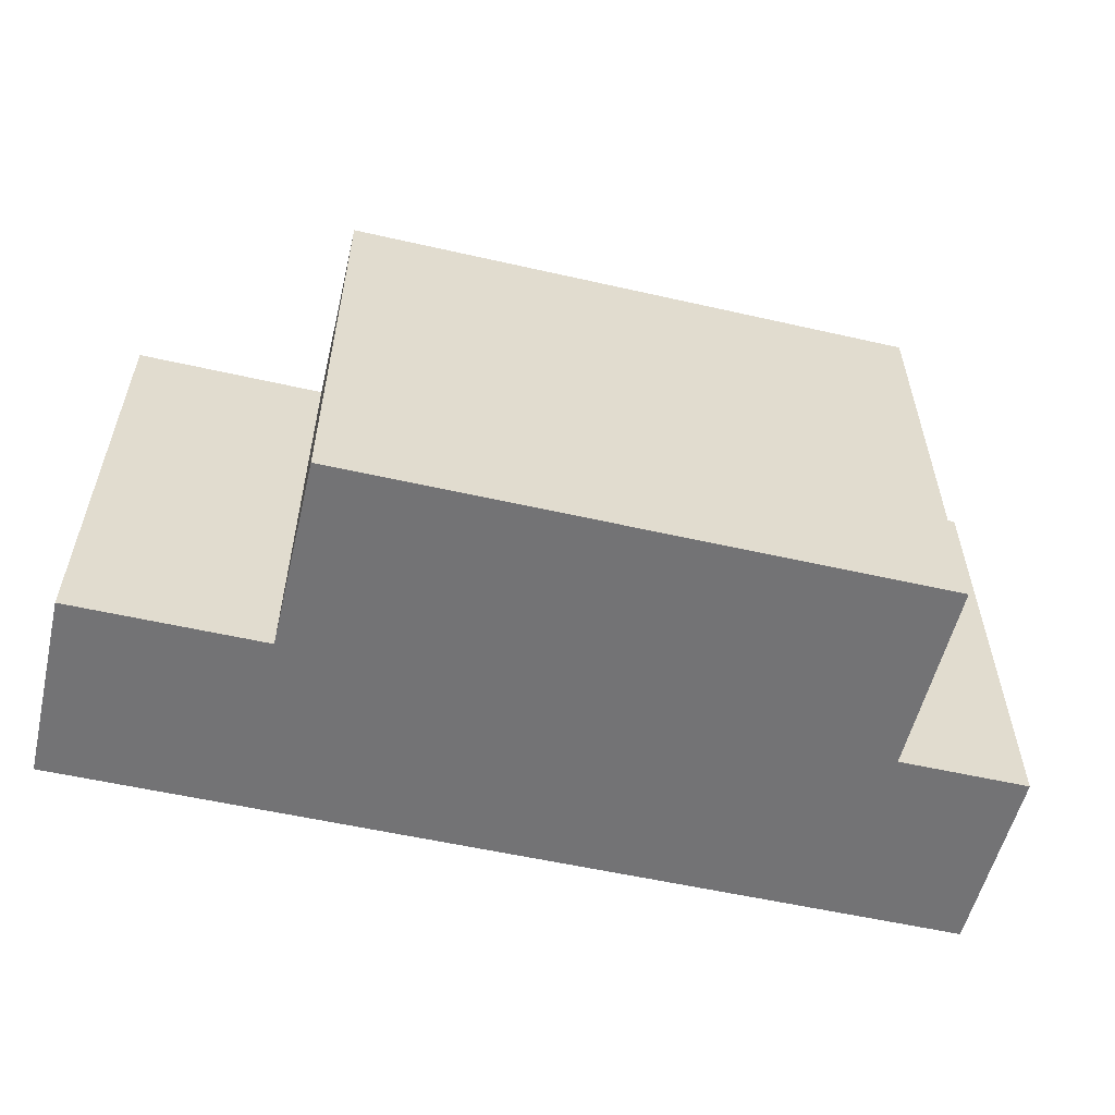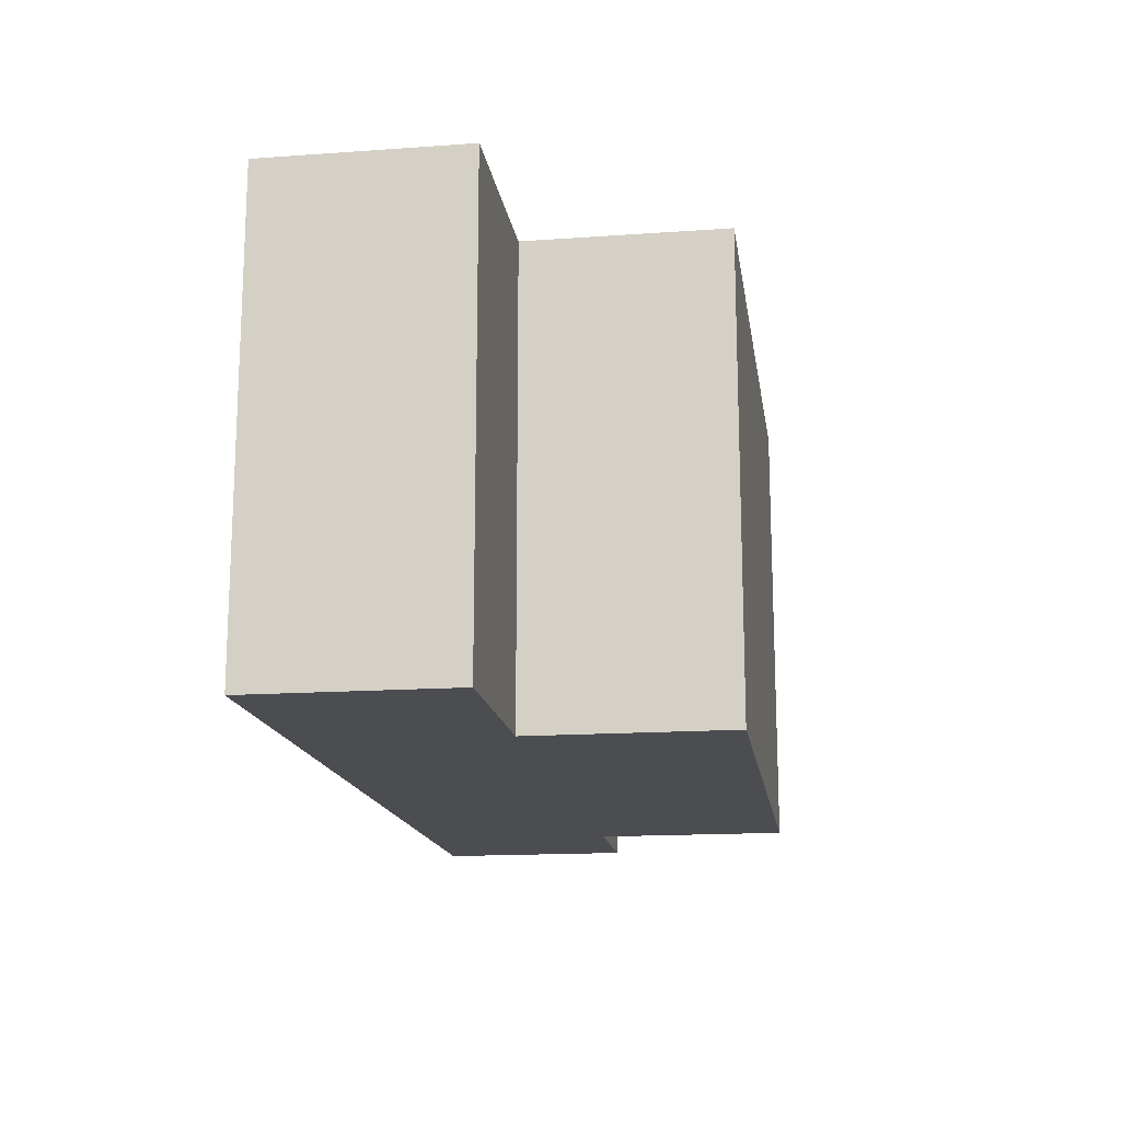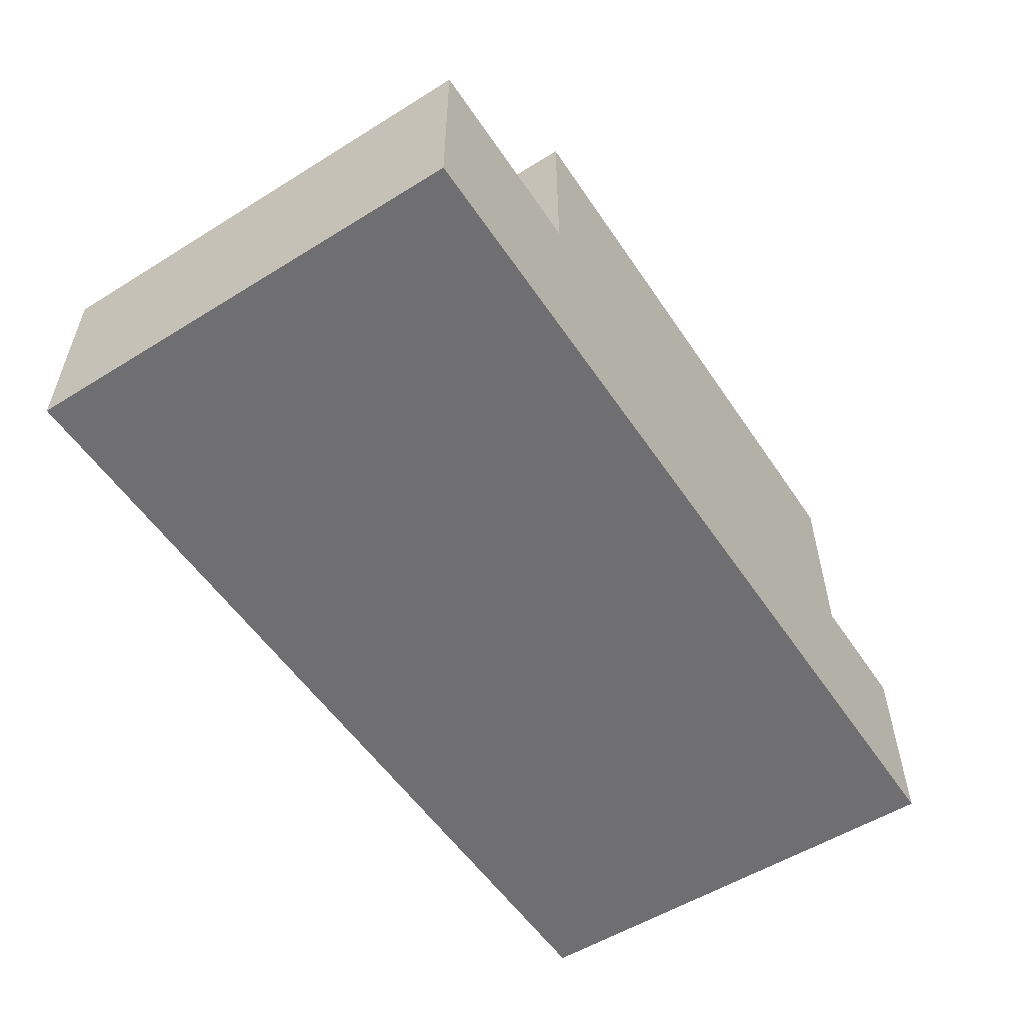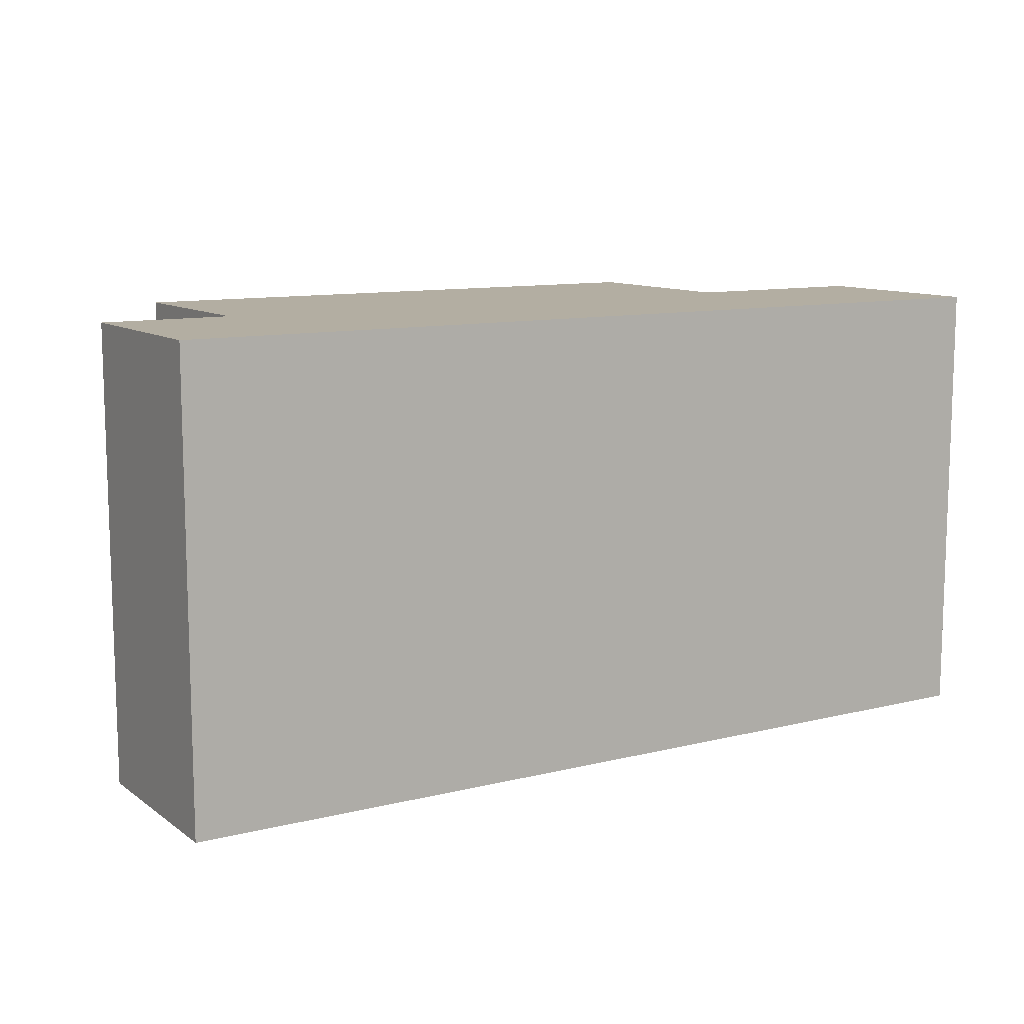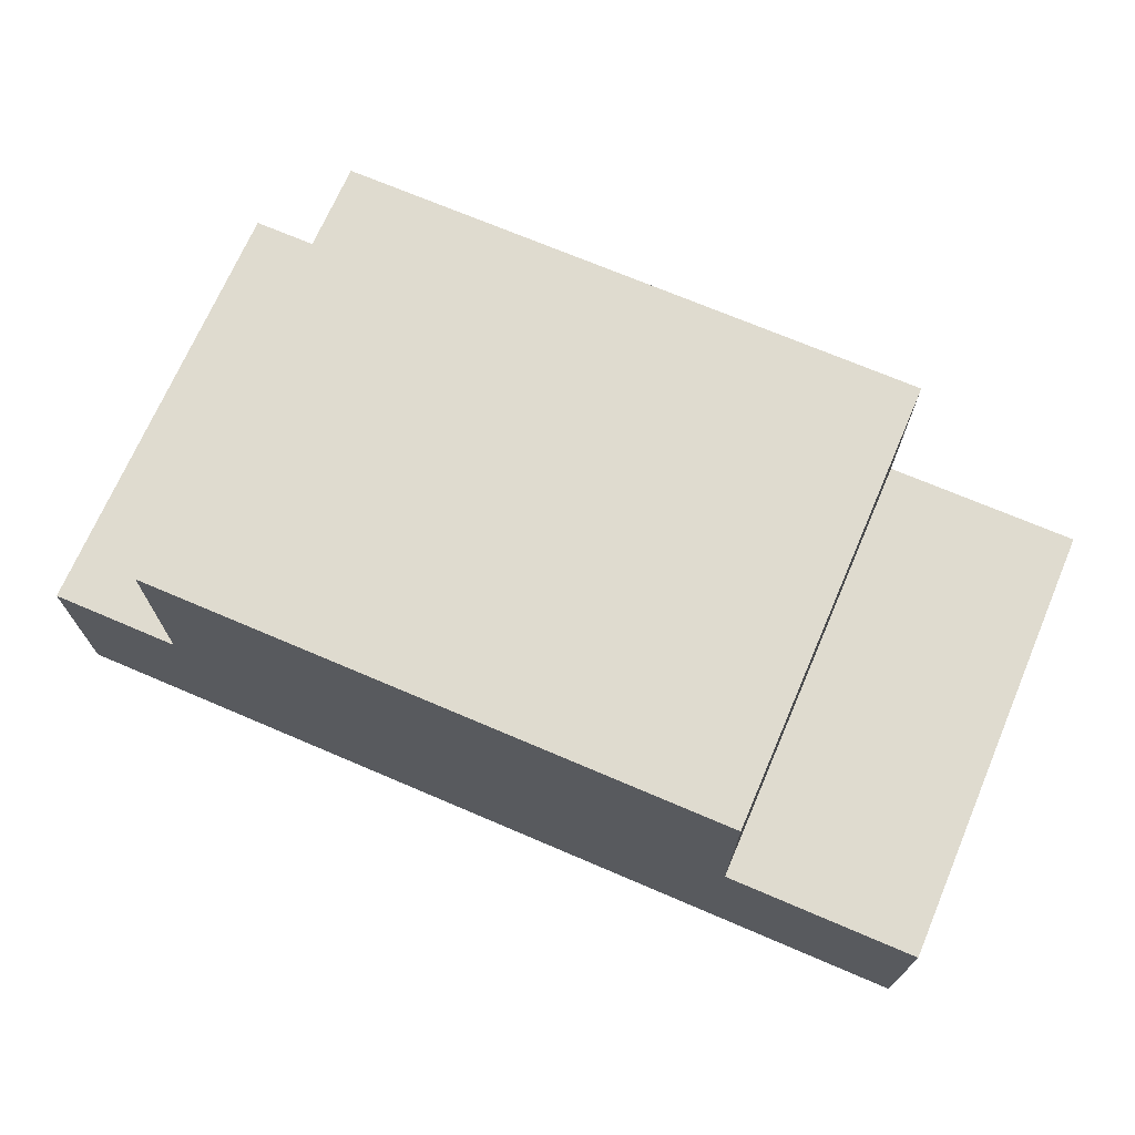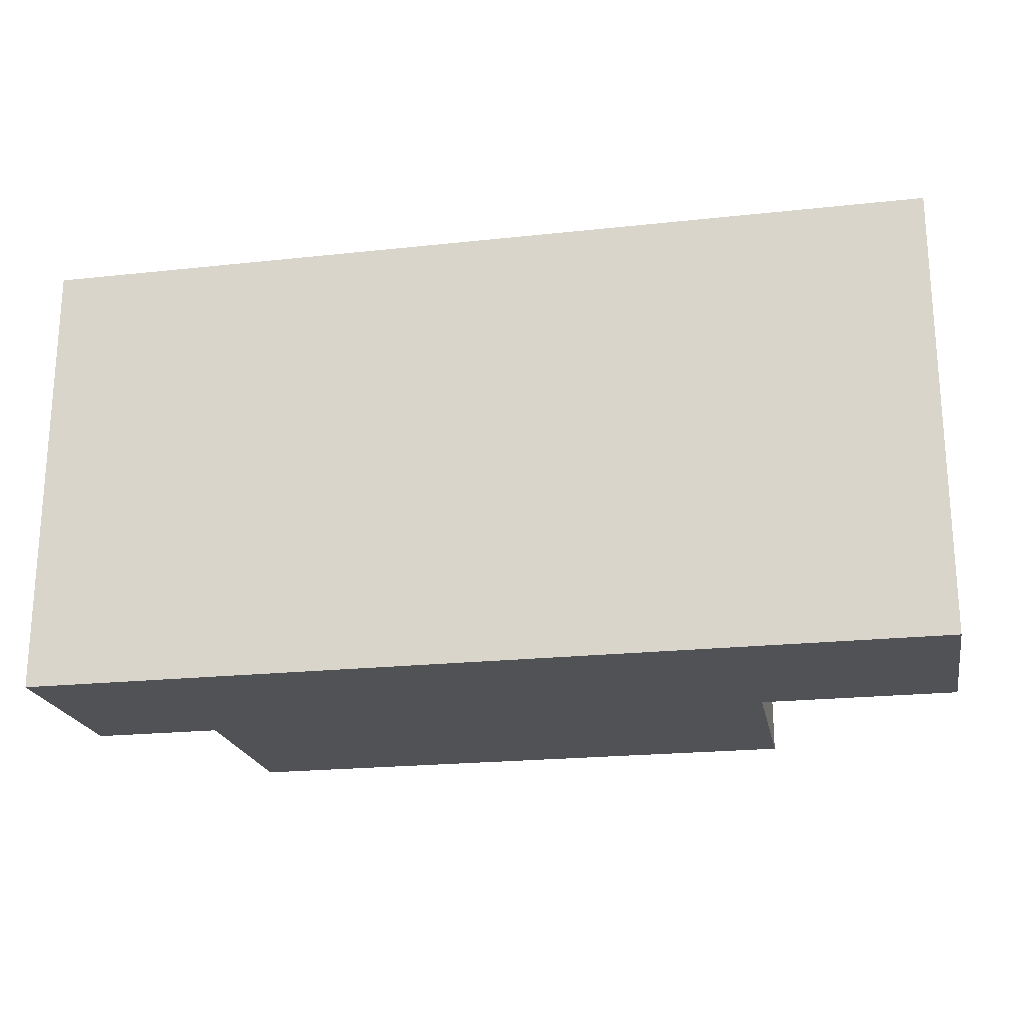
<metadata>
{"format":"obj","ext":"obj","renderer":"f3d","projection":"perspective","resolution":1024,"background":"white","views":[{"elev":-56.0,"azim":166.6,"up":"+Z"},{"elev":-15.8,"azim":98.4,"up":"+Z"},{"elev":-54.7,"azim":123.3,"up":"+Y"},{"elev":10.8,"azim":-31.5,"up":"+Z"},{"elev":70.3,"azim":23.2,"up":"+Y"},{"elev":-21.2,"azim":11.0,"up":"+Z"}]}
</metadata>
<code>
o
v -0.9 0 0.6
v -0.9 0 0.5
v -0.9 0 0.4
v -0.9 0 0.1
v -0.9 0 -5.96e-08
v -0.9 0 -0.1
v -0.9 0.1 0.5
v -0.9 0.1 0.4
v -0.9 0.1 0.1
v -0.9 0.1 -5.96e-08
v -0.9 0.2 0.6
v -0.9 0.2 0.5
v -0.9 0.2 0.4
v -0.9 0.2 0.1
v -0.9 0.2 -5.96e-08
v -0.9 0.2 -0.1
v -0.9 0.3 0.6
v -0.9 0.3 0.5
v -0.9 0.3 0.4
v -0.9 0.3 0.1
v -0.9 0.3 -5.96e-08
v -0.9 0.3 -0.1
v -0.7 0.3 0.6
v -0.7 0.3 0.5
v -0.7 0.3 0.1
v -0.7 0.3 -5.96e-08
v -0.7 0.3 -0.1
v -0.7 0.4 0.2
v -0.7 0.4 0.1
v -0.7 0.5 0.5
v -0.7 0.5 0.2
v -0.7 0.5 -5.96e-08
v -0.7 0.6 0.6
v -0.7 0.6 -0.1
v 0.2 0.3 0.6
v 0.2 0.3 0.5
v 0.2 0.3 0.1
v 0.2 0.3 -5.96e-08
v 0.2 0.3 -0.1
v 0.2 0.4 0.2
v 0.2 0.4 0.1
v 0.2 0.5 0.5
v 0.2 0.5 0.2
v 0.2 0.5 -5.96e-08
v 0.2 0.6 0.6
v 0.2 0.6 -0.1
v 0.5 0 0.6
v 0.5 0 0.4
v 0.5 0 0.1
v 0.5 0 -0.1
v 0.5 0.1 0.4
v 0.5 0.1 0.1
v 0.5 0.2 0.6
v 0.5 0.2 0.4
v 0.5 0.2 0.1
v 0.5 0.2 -0.1
v 0.5 0.3 0.6
v 0.5 0.3 0.4
v 0.5 0.3 0.1
v 0.5 0.3 -0.1
v -0.9 0 0.6
v -0.9 0.2 0.6
v -0.9 0.3 0.6
v -0.8 0.2 0.6
v -0.8 0.3 0.6
v -0.7 0 0.6
v -0.7 0.2 0.6
v -0.7 0.3 0.6
v -0.7 0.6 0.6
v -0.6 0 0.6
v -0.6 0.1 0.6
v -0.6 0.3 0.6
v -0.6 0.5 0.6
v -0.5 0 0.6
v -0.5 0.1 0.6
v -0.5 0.3 0.6
v -0.5 0.4 0.6
v -0.4 0 0.6
v -0.4 0.2 0.6
v -0.4 0.4 0.6
v -0.4 0.5 0.6
v -0.3 0.3 0.6
v -0.3 0.5 0.6
v -0.2 0.3 0.6
v -0.2 0.5 0.6
v -0.1 0 0.6
v -0.1 0.2 0.6
v -0.1 0.3 0.6
v -0.1 0.4 0.6
v 0 0 0.6
v 0 0.1 0.6
v 0 0.4 0.6
v 0 0.5 0.6
v 0.1 0 0.6
v 0.1 0.1 0.6
v 0.1 0.3 0.6
v 0.1 0.4 0.6
v 0.2 0 0.6
v 0.2 0.2 0.6
v 0.2 0.3 0.6
v 0.2 0.6 0.6
v 0.4 0.2 0.6
v 0.4 0.3 0.6
v 0.5 0 0.6
v 0.5 0.2 0.6
v 0.5 0.3 0.6
v -0.9 0 -0.1
v -0.9 0.2 -0.1
v -0.9 0.3 -0.1
v -0.8 0.2 -0.1
v -0.8 0.3 -0.1
v -0.7 0 -0.1
v -0.7 0.2 -0.1
v -0.7 0.3 -0.1
v -0.7 0.6 -0.1
v -0.6 0 -0.1
v -0.6 0.1 -0.1
v -0.6 0.3 -0.1
v -0.6 0.5 -0.1
v -0.5 0 -0.1
v -0.5 0.1 -0.1
v -0.5 0.3 -0.1
v -0.5 0.4 -0.1
v -0.4 0 -0.1
v -0.4 0.2 -0.1
v -0.4 0.4 -0.1
v -0.4 0.5 -0.1
v -0.3 0.3 -0.1
v -0.3 0.5 -0.1
v -0.2 0.3 -0.1
v -0.2 0.5 -0.1
v -0.1 0 -0.1
v -0.1 0.2 -0.1
v -0.1 0.3 -0.1
v -0.1 0.4 -0.1
v 0 0 -0.1
v 0 0.1 -0.1
v 0 0.4 -0.1
v 0 0.5 -0.1
v 0.1 0 -0.1
v 0.1 0.1 -0.1
v 0.1 0.3 -0.1
v 0.1 0.4 -0.1
v 0.2 0 -0.1
v 0.2 0.2 -0.1
v 0.2 0.3 -0.1
v 0.2 0.6 -0.1
v 0.4 0.2 -0.1
v 0.4 0.3 -0.1
v 0.5 0 -0.1
v 0.5 0.2 -0.1
v 0.5 0.3 -0.1
v -0.9 0 0.6
v -0.7 0 0.6
v -0.6 0 0.6
v -0.5 0 0.6
v -0.4 0 0.6
v -0.1 0 0.6
v 0 0 0.6
v 0.1 0 0.6
v 0.2 0 0.6
v 0.5 0 0.6
v -0.9 0 0.5
v -0.8 0 0.5
v -0.7 0 0.5
v -0.6 0 0.5
v -0.5 0 0.5
v -0.4 0 0.5
v -0.1 0 0.5
v 0 0 0.5
v 0.1 0 0.5
v 0.2 0 0.5
v -0.9 0 0.4
v -0.8 0 0.4
v 0.4 0 0.4
v 0.5 0 0.4
v -0.9 0 0.1
v -0.8 0 0.1
v 0.4 0 0.1
v 0.5 0 0.1
v -0.9 0 -5.96e-08
v -0.8 0 -5.96e-08
v -0.7 0 -5.96e-08
v -0.6 0 -5.96e-08
v -0.5 0 -5.96e-08
v -0.4 0 -5.96e-08
v -0.1 0 -5.96e-08
v 0 0 -5.96e-08
v 0.1 0 -5.96e-08
v 0.2 0 -5.96e-08
v -0.9 0 -0.1
v -0.7 0 -0.1
v -0.6 0 -0.1
v -0.5 0 -0.1
v -0.4 0 -0.1
v -0.1 0 -0.1
v 0 0 -0.1
v 0.1 0 -0.1
v 0.2 0 -0.1
v 0.5 0 -0.1
v -0.9 0.3 0.6
v -0.8 0.3 0.6
v -0.7 0.3 0.6
v 0.2 0.3 0.6
v 0.4 0.3 0.6
v 0.5 0.3 0.6
v -0.9 0.3 0.5
v -0.8 0.3 0.5
v -0.7 0.3 0.5
v 0.2 0.3 0.5
v -0.9 0.3 0.4
v -0.8 0.3 0.4
v 0.4 0.3 0.4
v 0.5 0.3 0.4
v -0.9 0.3 0.1
v -0.8 0.3 0.1
v -0.7 0.3 0.1
v 0.2 0.3 0.1
v 0.4 0.3 0.1
v 0.5 0.3 0.1
v -0.9 0.3 -5.96e-08
v -0.8 0.3 -5.96e-08
v -0.7 0.3 -5.96e-08
v 0.2 0.3 -5.96e-08
v -0.9 0.3 -0.1
v -0.8 0.3 -0.1
v -0.7 0.3 -0.1
v 0.2 0.3 -0.1
v 0.4 0.3 -0.1
v 0.5 0.3 -0.1
v -0.7 0.6 0.6
v 0.2 0.6 0.6
v -0.7 0.6 -0.1
v 0.2 0.6 -0.1
f 7 2 1
f 7 3 2
f 8 4 3
f 8 3 7
f 9 5 4
f 9 4 8
f 10 6 5
f 10 5 9
f 11 9 8
f 11 8 7
f 11 10 9
f 11 7 1
f 12 10 11
f 13 10 12
f 14 10 13
f 15 6 10
f 15 10 14
f 16 6 15
f 17 12 11
f 18 13 12
f 18 12 17
f 19 14 13
f 19 13 18
f 20 15 14
f 20 14 19
f 21 16 15
f 21 15 20
f 22 16 21
f 28 25 24
f 29 26 25
f 29 25 28
f 30 24 23
f 30 28 24
f 31 29 28
f 31 28 30
f 32 26 29
f 32 29 31
f 32 27 26
f 33 31 30
f 33 30 23
f 33 32 31
f 34 27 32
f 34 32 33
f 36 37 40
f 37 38 41
f 40 37 41
f 35 36 42
f 36 40 42
f 40 41 43
f 42 40 43
f 41 38 44
f 43 41 44
f 38 39 44
f 42 43 45
f 35 42 45
f 43 44 45
f 44 39 46
f 45 44 46
f 47 48 51
f 48 49 51
f 49 50 52
f 51 49 52
f 47 51 53
f 51 52 53
f 53 52 54
f 52 50 55
f 54 52 55
f 55 50 56
f 53 54 57
f 54 55 58
f 57 54 58
f 55 56 59
f 58 55 59
f 59 56 60
f 64 62 61
f 64 63 62
f 65 63 64
f 66 64 61
f 66 65 64
f 67 65 66
f 68 65 67
f 70 67 66
f 71 67 70
f 72 68 67
f 72 69 68
f 73 69 72
f 74 71 70
f 75 67 71
f 75 71 74
f 76 72 67
f 76 73 72
f 77 73 76
f 78 75 74
f 79 67 75
f 79 75 78
f 79 76 67
f 80 73 77
f 80 77 76
f 81 69 73
f 81 73 80
f 82 80 76
f 82 76 79
f 82 81 80
f 82 79 78
f 83 69 81
f 83 81 82
f 84 82 78
f 84 83 82
f 85 69 83
f 85 83 84
f 86 84 78
f 87 84 86
f 88 85 84
f 88 84 87
f 89 85 88
f 90 87 86
f 91 87 90
f 92 85 89
f 92 89 88
f 93 69 85
f 93 85 92
f 94 91 90
f 95 87 91
f 95 91 94
f 96 92 88
f 96 88 87
f 97 93 92
f 97 92 96
f 98 95 94
f 99 87 95
f 99 95 98
f 99 96 87
f 99 97 96
f 100 97 99
f 101 93 97
f 101 97 100
f 101 69 93
f 102 100 99
f 102 99 98
f 103 100 102
f 104 102 98
f 105 103 102
f 105 102 104
f 106 103 105
f 107 108 110
f 108 109 110
f 110 109 111
f 107 110 112
f 110 111 112
f 112 111 113
f 113 111 114
f 112 113 116
f 116 113 117
f 113 114 118
f 114 115 118
f 118 115 119
f 116 117 120
f 117 113 121
f 120 117 121
f 113 118 122
f 118 119 122
f 122 119 123
f 120 121 124
f 121 113 125
f 124 121 125
f 113 122 125
f 123 119 126
f 122 123 126
f 119 115 127
f 126 119 127
f 122 126 128
f 125 122 128
f 126 127 128
f 124 125 128
f 127 115 129
f 128 127 129
f 124 128 130
f 128 129 130
f 129 115 131
f 130 129 131
f 124 130 132
f 132 130 133
f 130 131 134
f 133 130 134
f 134 131 135
f 132 133 136
f 136 133 137
f 135 131 138
f 134 135 138
f 131 115 139
f 138 131 139
f 136 137 140
f 137 133 141
f 140 137 141
f 134 138 142
f 133 134 142
f 138 139 143
f 142 138 143
f 140 141 144
f 141 133 145
f 144 141 145
f 133 142 145
f 142 143 145
f 145 143 146
f 143 139 147
f 146 143 147
f 139 115 147
f 145 146 148
f 144 145 148
f 148 146 149
f 144 148 150
f 148 149 151
f 150 148 151
f 151 149 152
f 163 154 153
f 164 154 163
f 165 155 154
f 165 154 164
f 166 156 155
f 166 155 165
f 167 157 156
f 167 156 166
f 168 158 157
f 168 157 167
f 169 159 158
f 169 158 168
f 170 160 159
f 170 159 169
f 171 161 160
f 171 160 170
f 172 162 161
f 172 161 171
f 173 164 163
f 174 171 170
f 174 164 173
f 174 165 164
f 174 172 171
f 174 166 165
f 174 170 169
f 174 169 168
f 174 168 167
f 174 167 166
f 175 162 172
f 175 172 174
f 176 162 175
f 177 174 173
f 178 175 174
f 178 174 177
f 179 176 175
f 179 175 178
f 180 176 179
f 181 178 177
f 182 179 178
f 182 178 181
f 182 180 179
f 183 180 182
f 184 180 183
f 185 180 184
f 186 180 185
f 187 180 186
f 188 180 187
f 189 180 188
f 190 180 189
f 191 182 181
f 191 183 182
f 192 184 183
f 192 183 191
f 193 185 184
f 193 184 192
f 194 186 185
f 194 185 193
f 195 187 186
f 195 186 194
f 196 188 187
f 196 187 195
f 197 189 188
f 197 188 196
f 198 190 189
f 198 189 197
f 199 180 190
f 199 190 198
f 200 180 199
f 201 202 207
f 202 203 208
f 207 202 208
f 208 203 209
f 204 205 210
f 207 208 211
f 208 209 212
f 211 208 212
f 205 206 213
f 210 205 213
f 213 206 214
f 211 212 215
f 212 209 216
f 215 212 216
f 216 209 217
f 210 213 218
f 213 214 218
f 218 214 219
f 219 214 220
f 215 216 221
f 216 217 222
f 221 216 222
f 222 217 223
f 218 219 224
f 221 222 225
f 222 223 226
f 225 222 226
f 226 223 227
f 224 219 228
f 219 220 229
f 228 219 229
f 229 220 230
f 231 232 233
f 233 232 234

</code>
